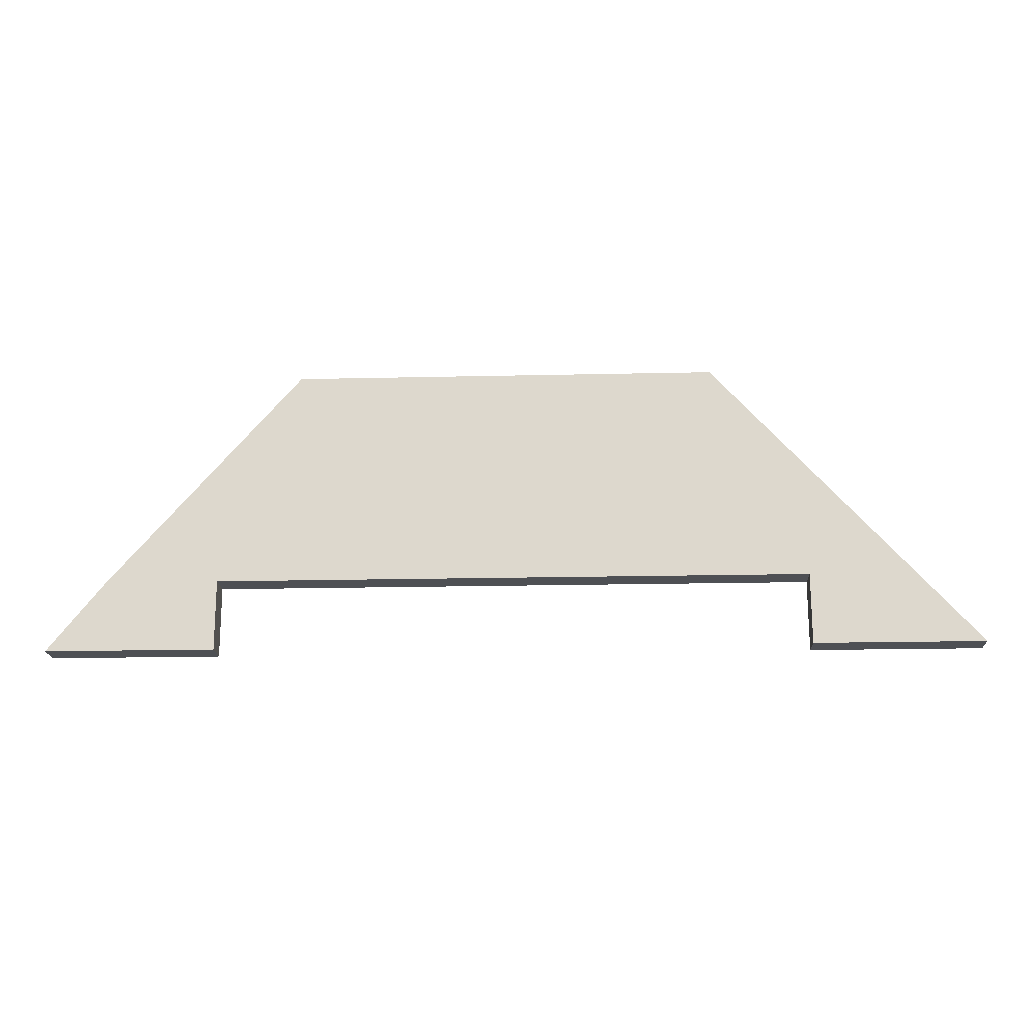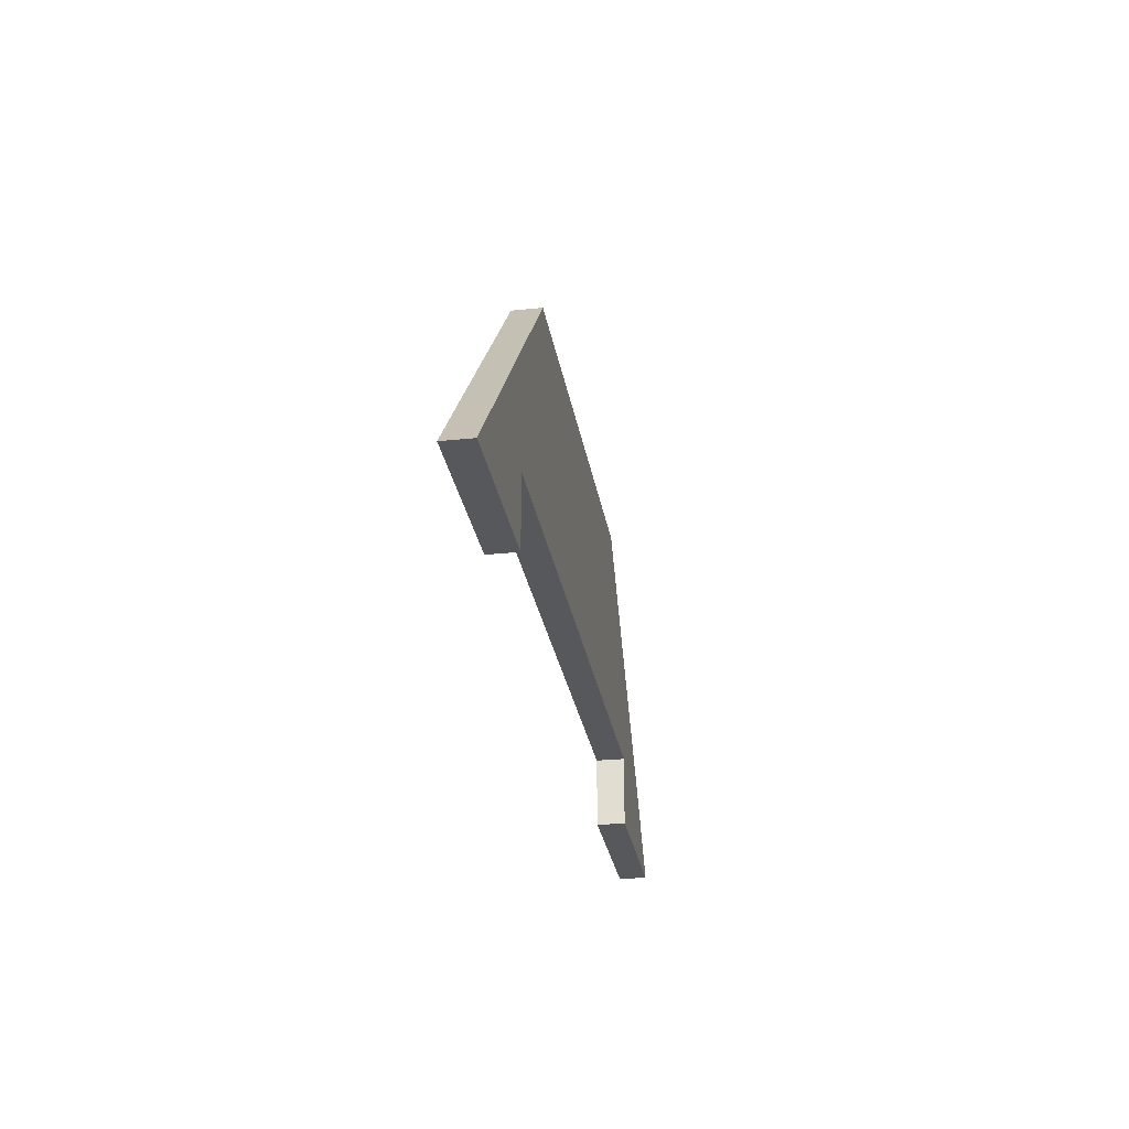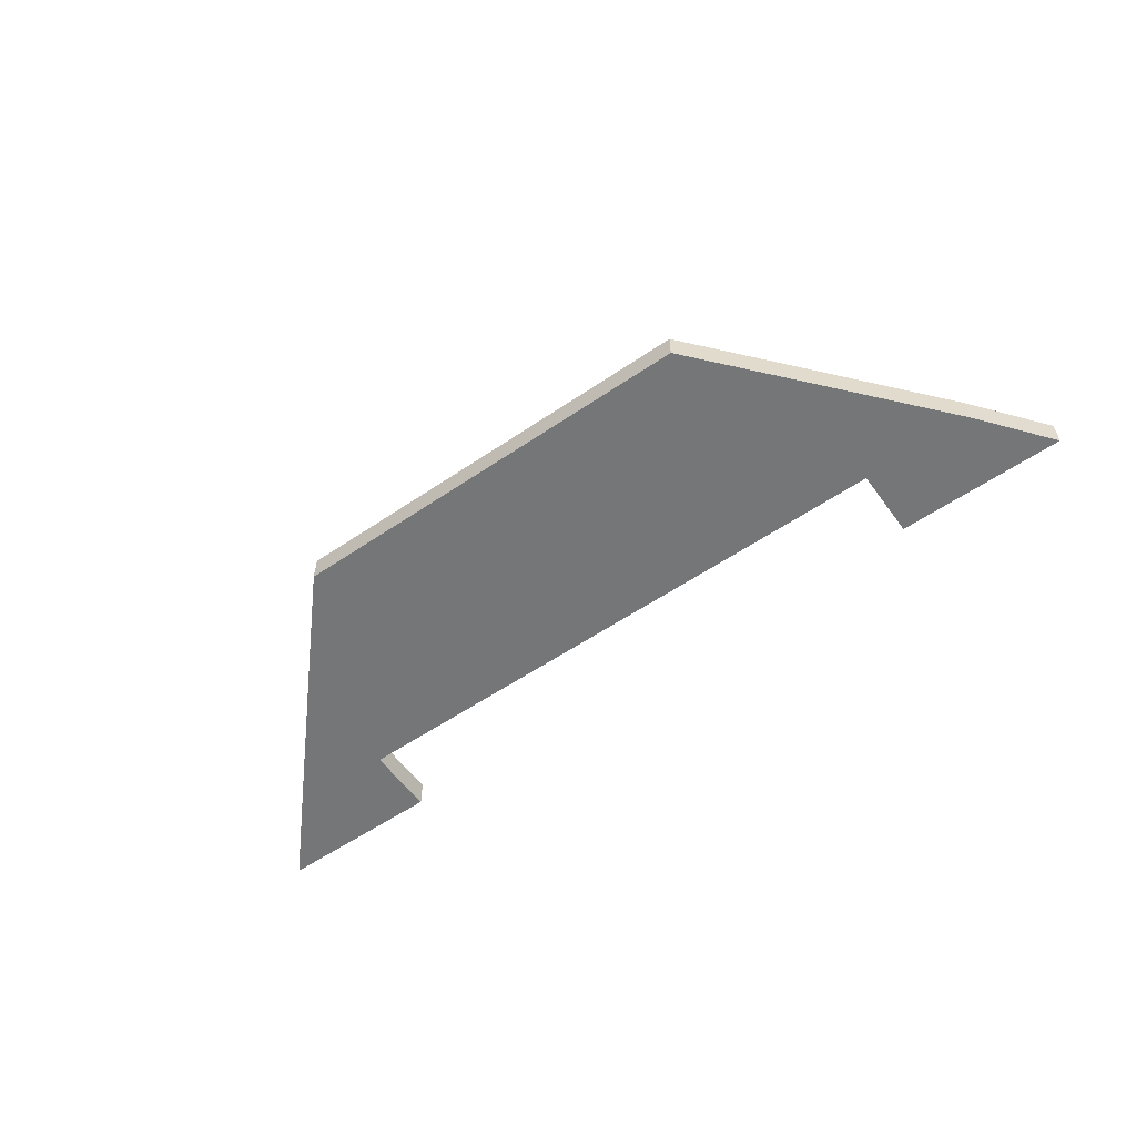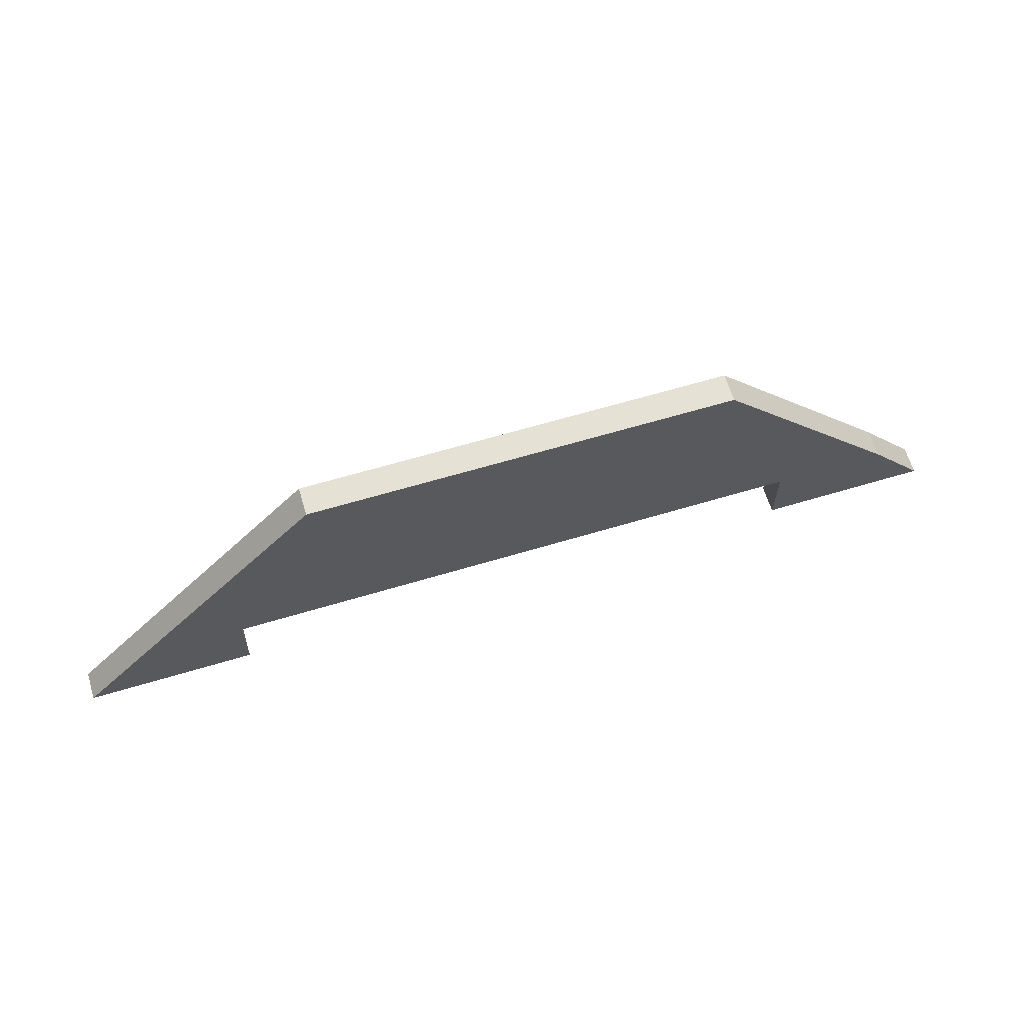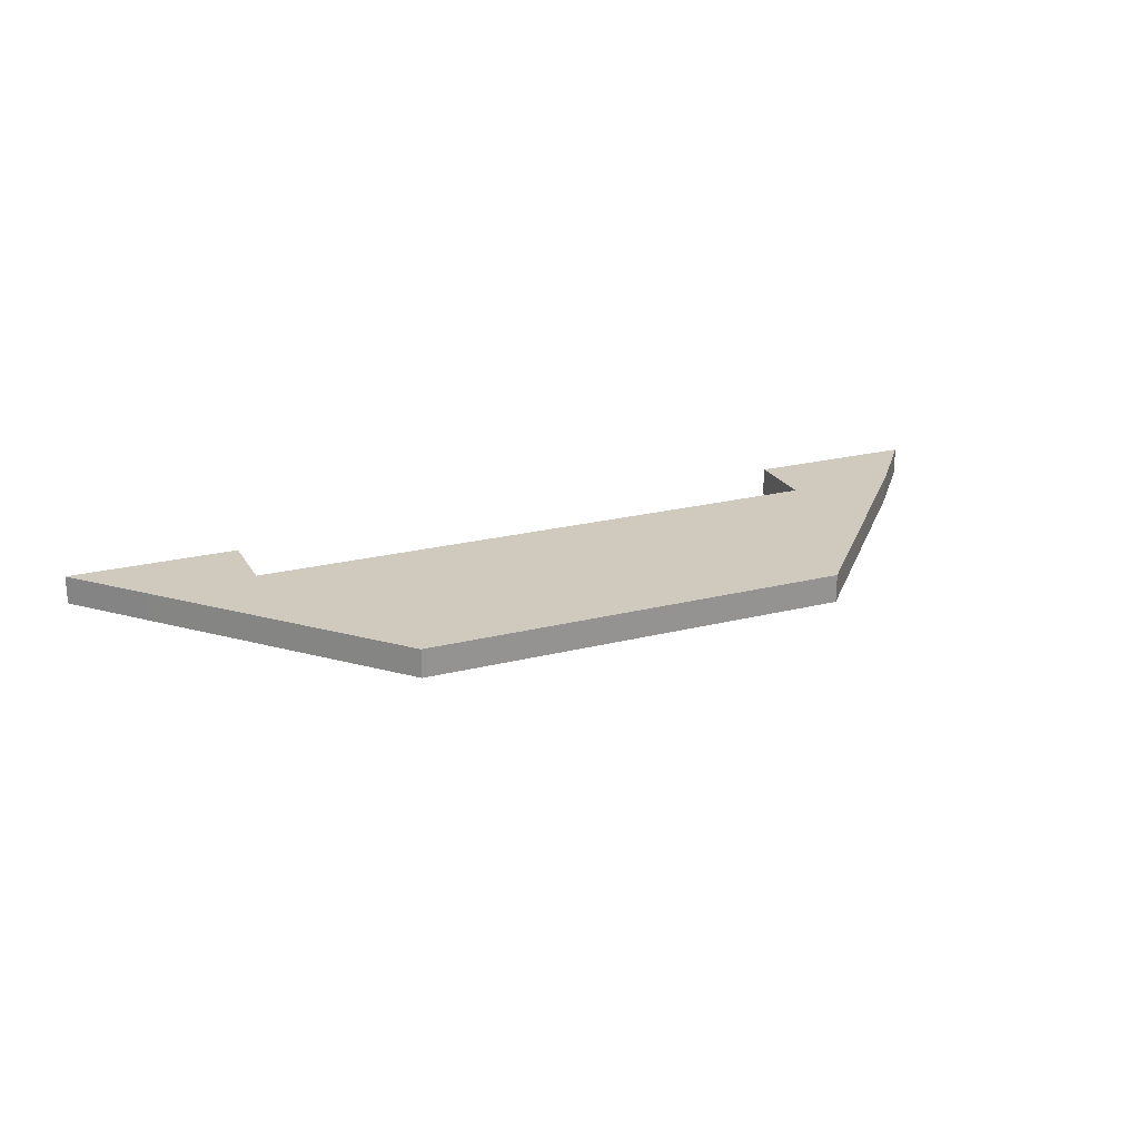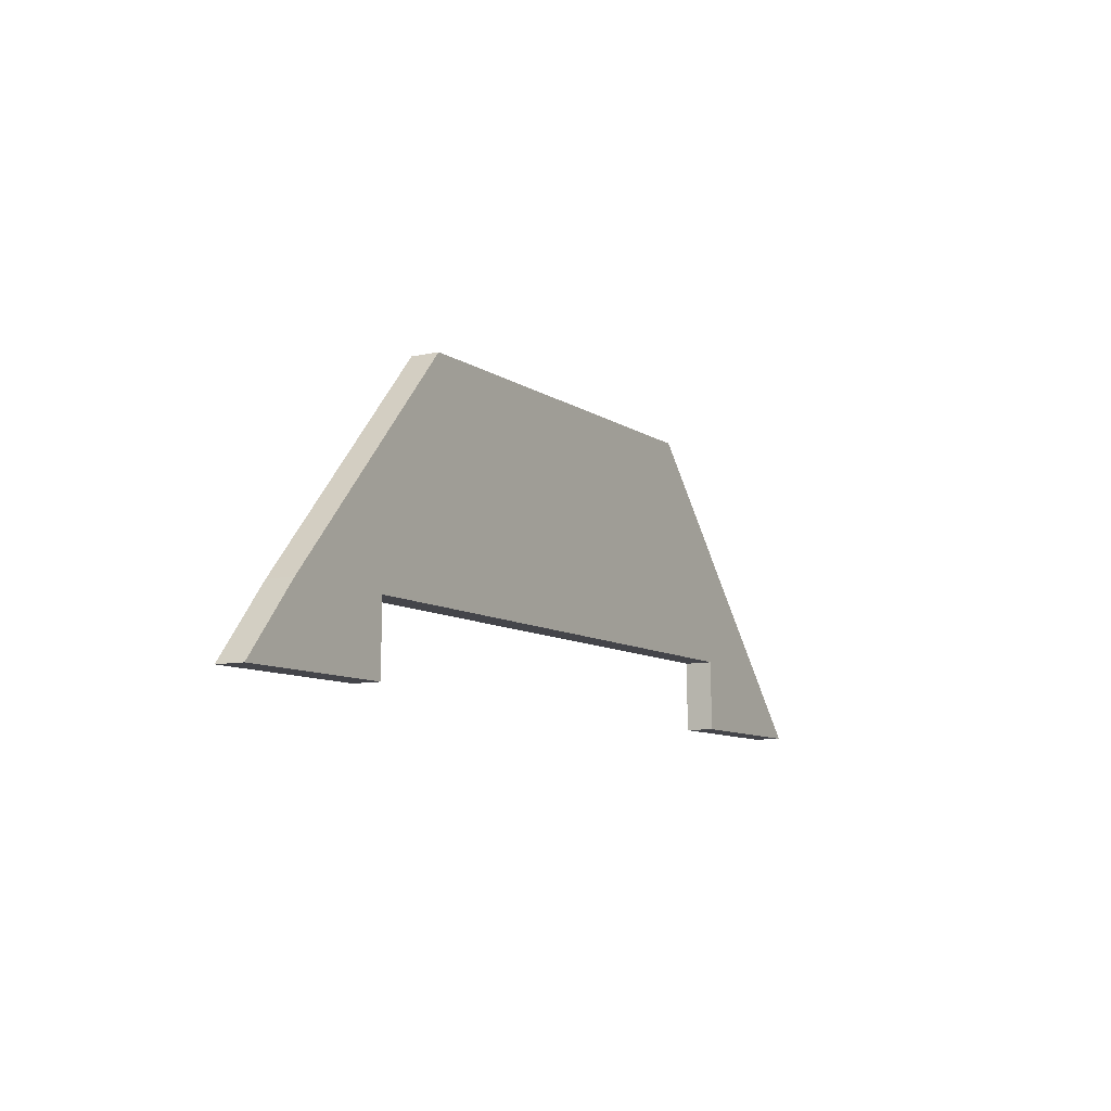
<metadata>
{"format":"obj","ext":"obj","renderer":"f3d","projection":"perspective","resolution":1024,"background":"white","views":[{"elev":-18.7,"azim":-177.5,"up":"+Z"},{"elev":-27.8,"azim":-80.8,"up":"+Z"},{"elev":-56.7,"azim":35.5,"up":"+Y"},{"elev":64.2,"azim":-16.8,"up":"+Z"},{"elev":23.0,"azim":-23.2,"up":"+Y"},{"elev":-9.2,"azim":120.8,"up":"+Z"}]}
</metadata>
<code>
g pb_Mesh-1242480
v 4.5 0 2
v -17.5 0 2
v 4.5 2 2
v -17.5 2 2
v -21.5 0 2
v -35.5 0 -13.5
v -21.5 2 2
v -35.5 2 -13.5
v -28 0 -13.5
v 14 0 -13.5
v -28 2 -13.5
v 14 2 -13.5
v 22 0 -13.5
v 8.5 0 2
v 22 2 -13.5
v 8.5 2 2
v 4.5 2 2
v -17.5 2 2
v 14 2 -13.5
v -28 2 -13.5
v 14 0 -13.5
v -28 0 -13.5
v 4.5 0 2
v -17.5 0 2
v -21.5 0 2
v -35.5 0 -13.5
v -17.5 2 2
v -21.5 2 2
v -21.5 0 2
v -28 0 -18.5
v -28 2 -18.5
v -40 0 -18.5
v -40 2 -18.5
v -35.5 2 -13.5
v -21.5 2 2
v 22 0 -13.5
v 8.5 0 2
v 14 2 -18.5
v 14 0 -18.5
v 26 2 -18.5
v 26 0 -18.5
v 8.5 0 2
v 8.5 2 2
v 8.5 2 2
v 22 2 -13.5
v -28 0 -13.5
v -28 2 -13.5
v -28 0 -18.5
v -28 2 -18.5
v -40 0 -18.5
v -28 0 -18.5
v -28 2 -18.5
v -40 2 -18.5
v -35.5 2 -13.5
v -35.5 0 -13.5
v -40 2 -18.5
v -40 0 -18.5
v 14 2 -13.5
v 14 0 -13.5
v 14 2 -18.5
v 14 0 -18.5
v 26 2 -18.5
v 14 2 -18.5
v 14 0 -18.5
v 26 0 -18.5
v 22 0 -13.5
v 22 2 -13.5
v 26 0 -18.5
v 26 2 -18.5
g pb_Mesh-1242480_0
f 3 2 1
f 3 4 2
f 7 6 5
f 7 8 6
f 11 10 9
f 11 12 10
f 15 14 13
f 15 16 14
f 19 18 17
f 19 20 18
f 23 22 21
f 23 24 22
f 25 22 24
f 25 26 22
f 28 2 27
f 28 29 2
f 32 31 30
f 32 33 31
f 34 18 20
f 34 35 18
f 36 23 21
f 36 37 23
f 40 39 38
f 40 41 39
f 42 3 1
f 42 43 3
f 44 19 17
f 44 45 19
f 48 47 46
f 48 49 47
f 50 22 26
f 50 51 22
f 52 34 20
f 52 53 34
f 56 55 54
f 56 57 55
f 60 59 58
f 60 61 59
f 62 19 45
f 62 63 19
f 64 36 21
f 64 65 36
f 68 67 66
f 68 69 67

</code>
